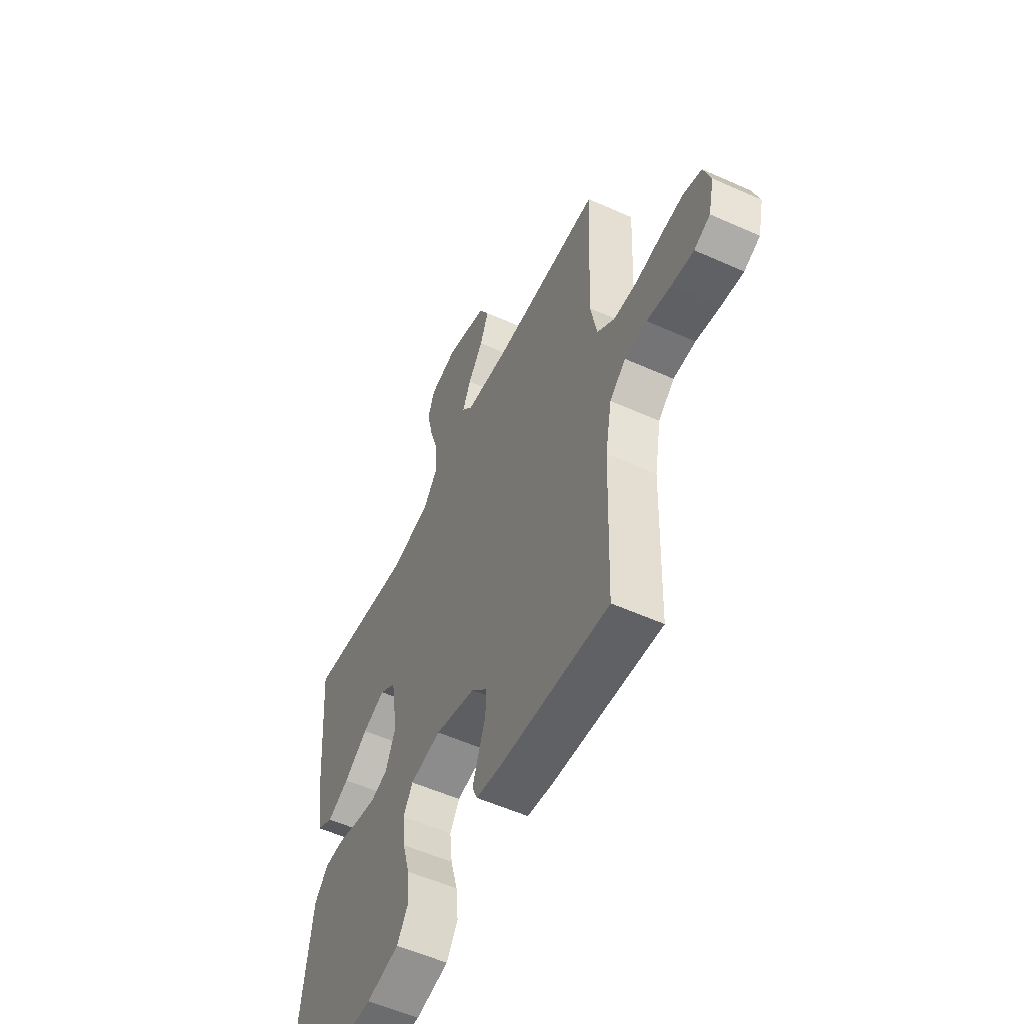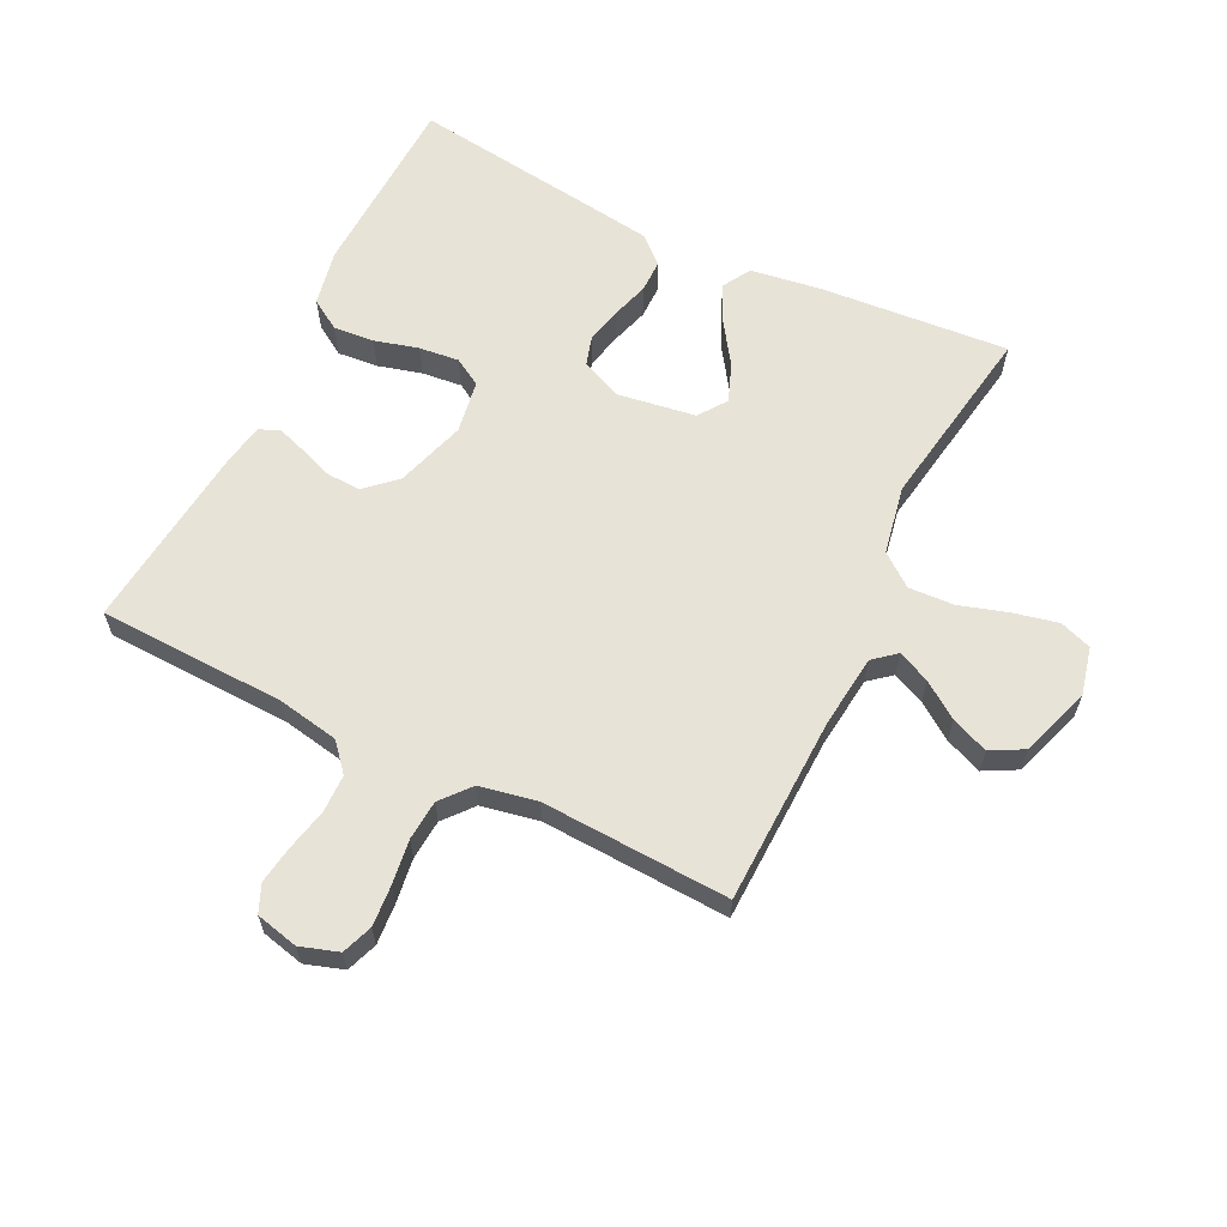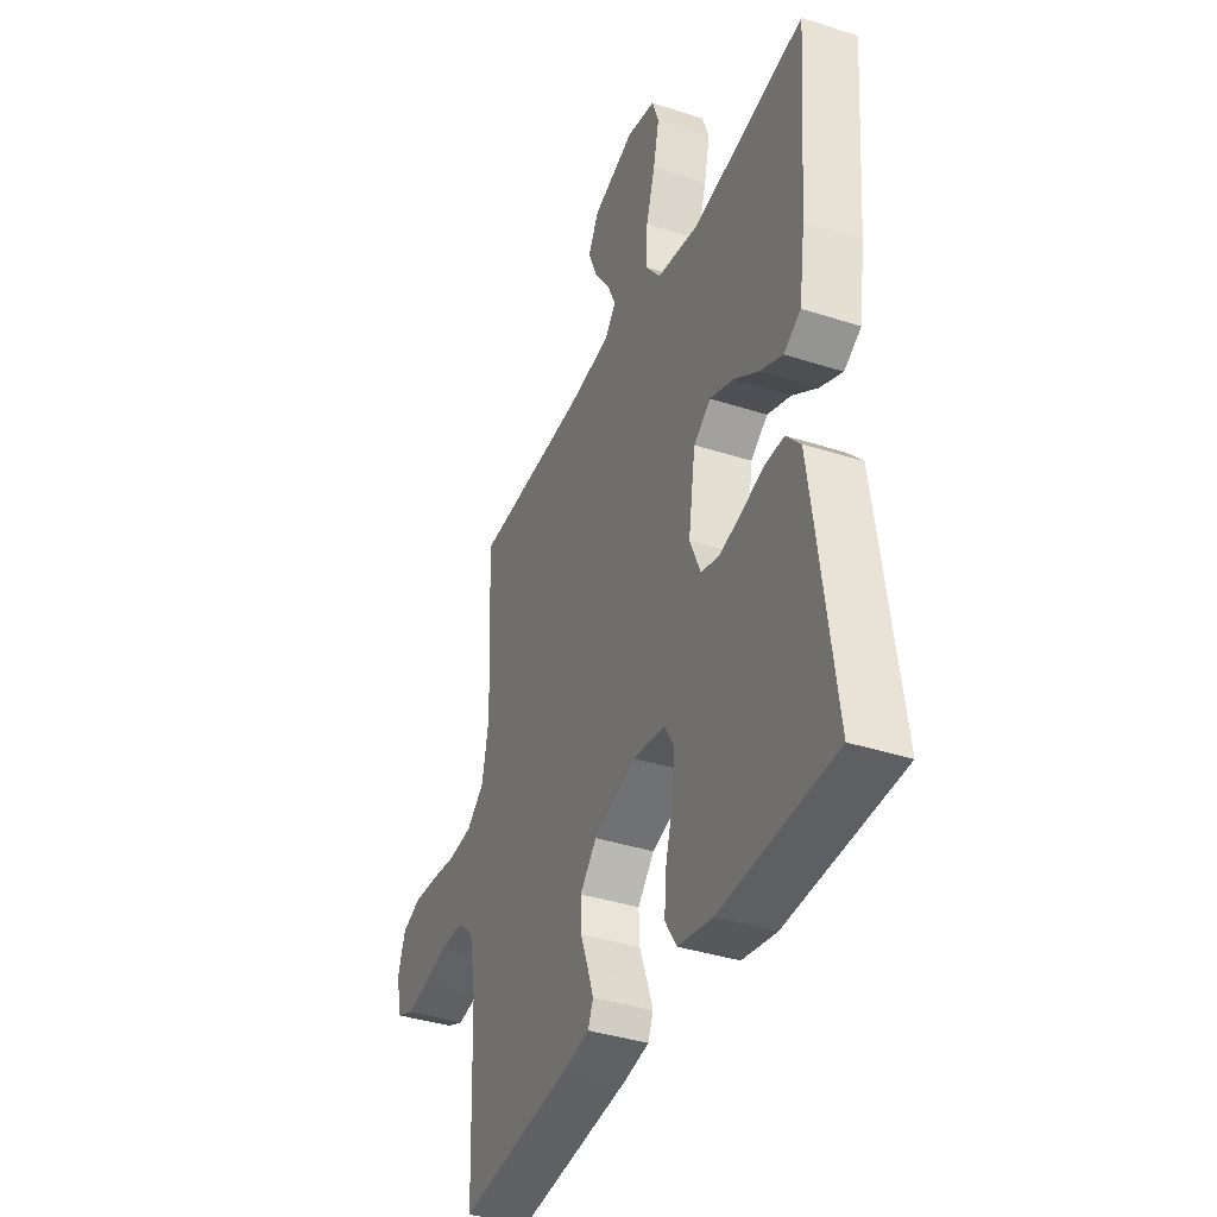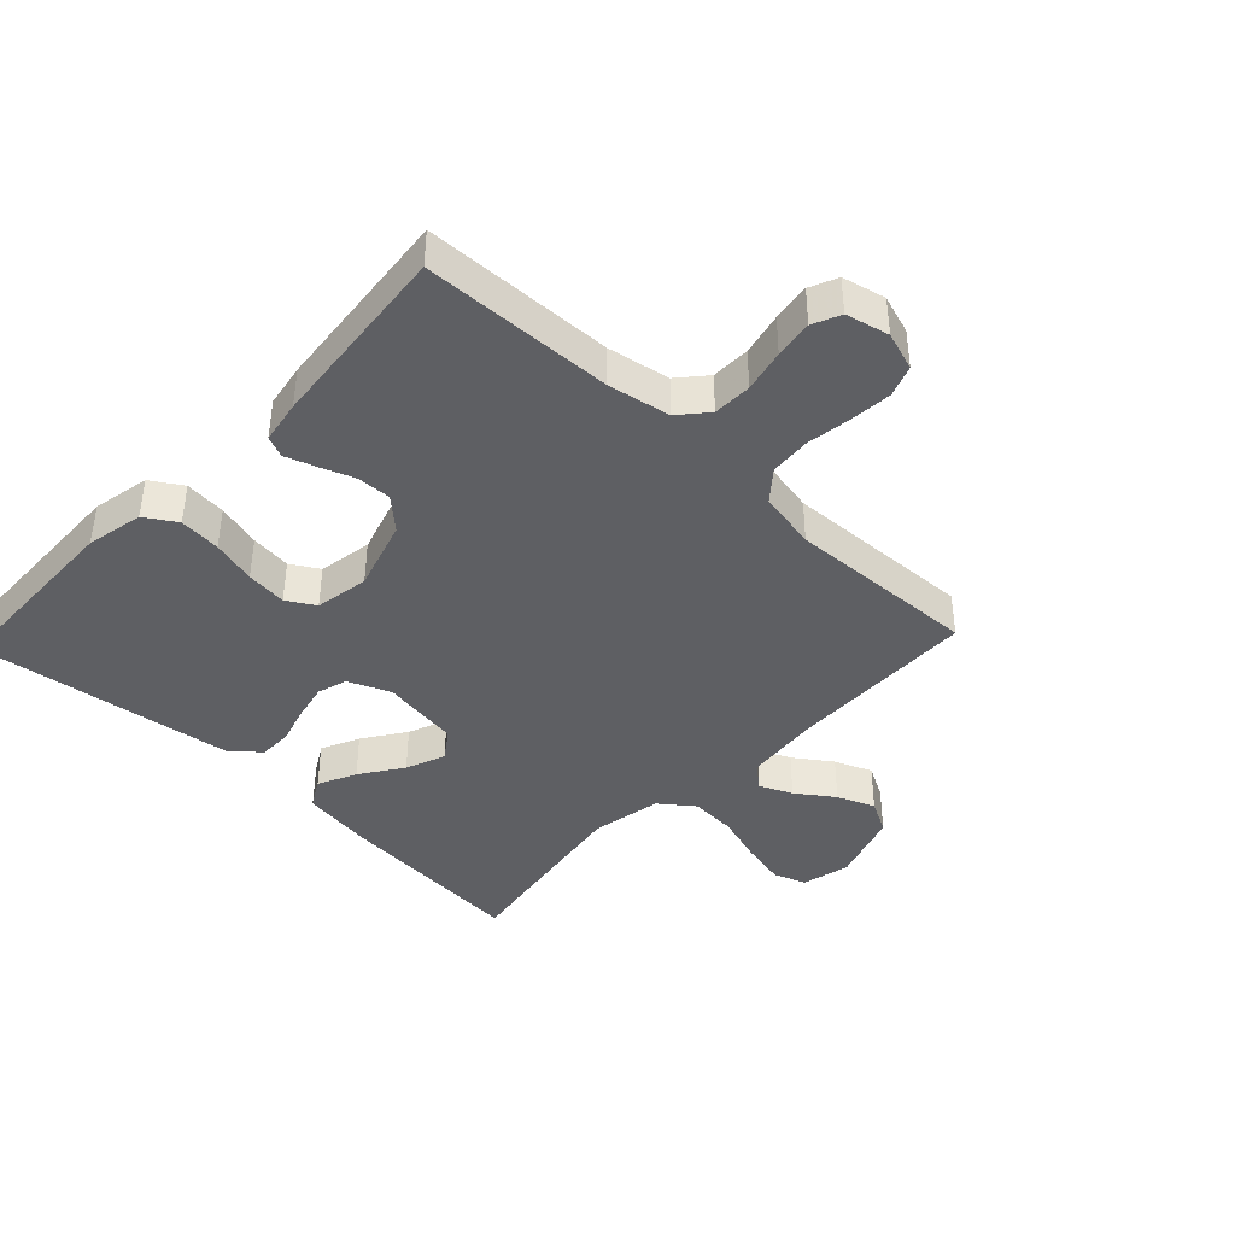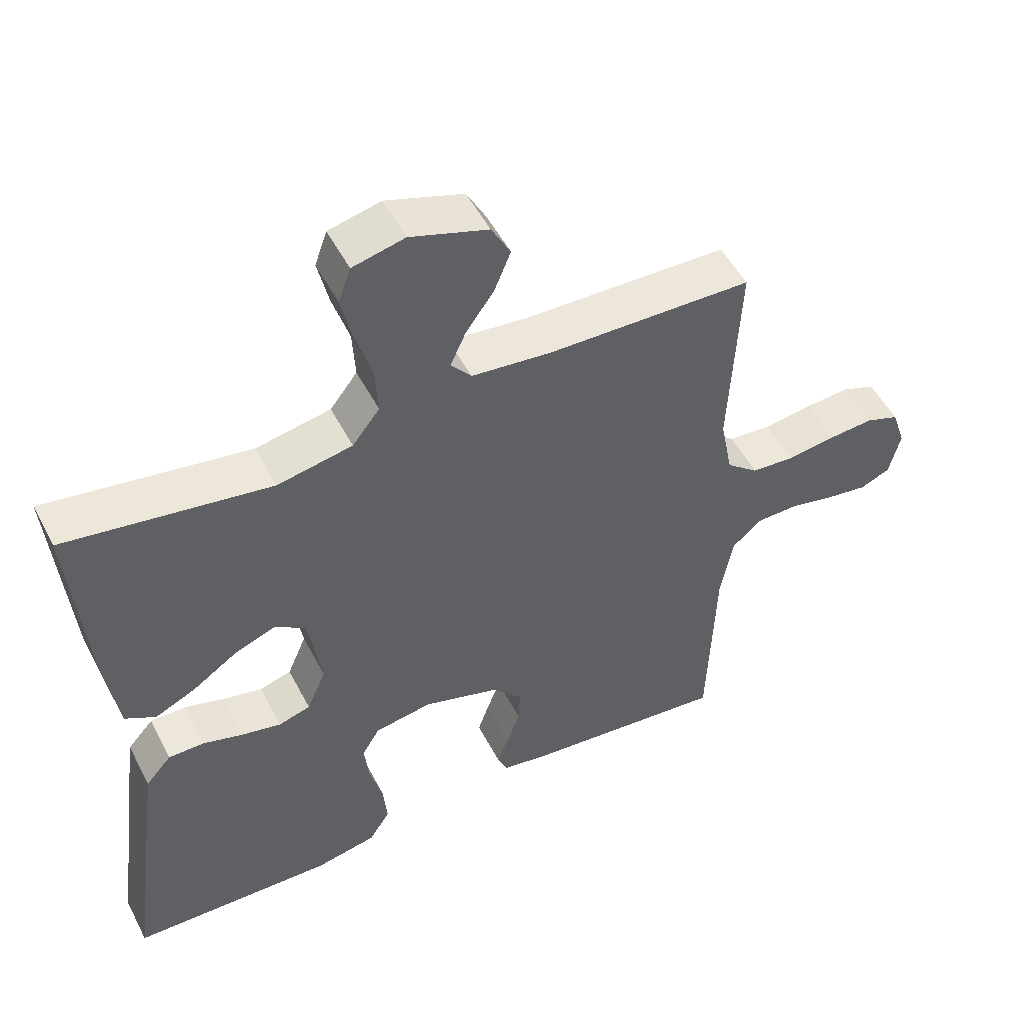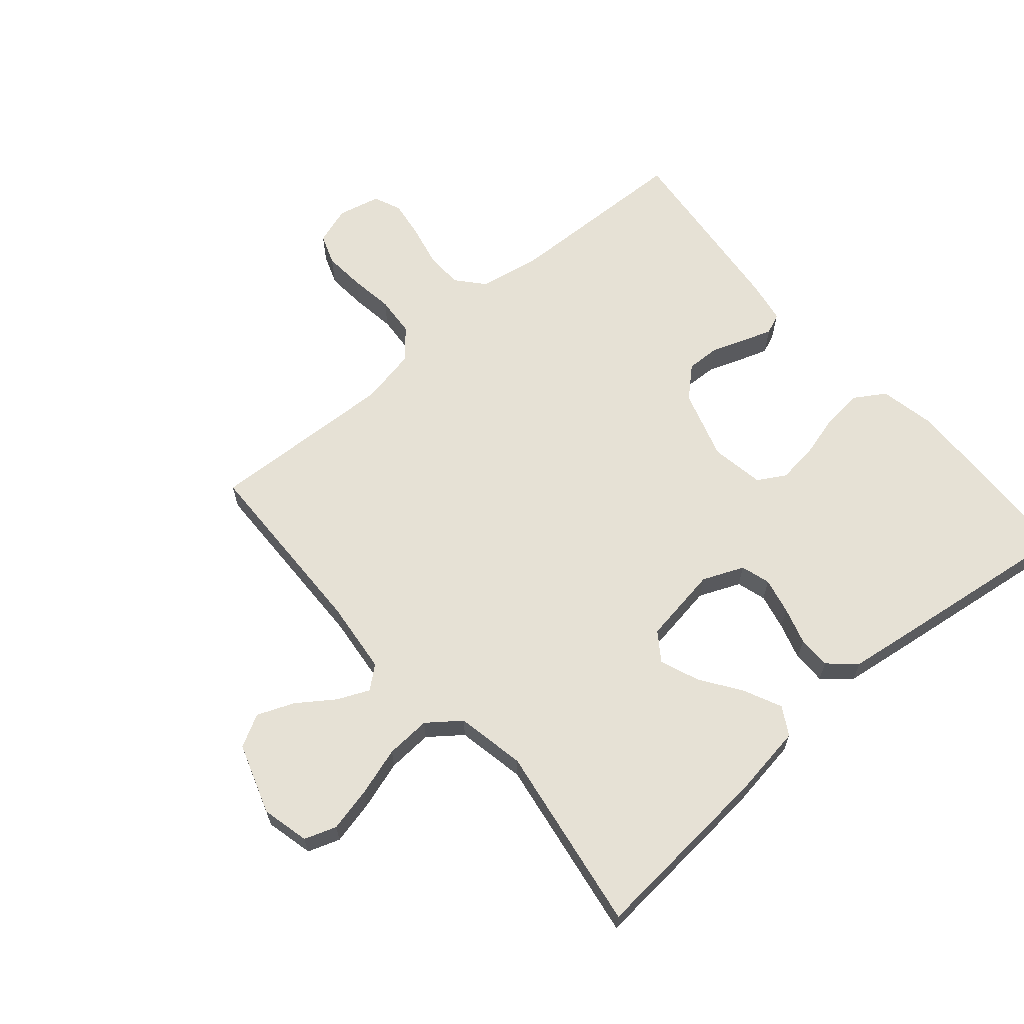
<metadata>
{"format":"obj","ext":"obj","renderer":"f3d","projection":"perspective","resolution":1024,"background":"white","views":[{"elev":-55.4,"azim":-115.3,"up":"+Z"},{"elev":62.2,"azim":-63.8,"up":"+Y"},{"elev":-38.5,"azim":67.9,"up":"+Z"},{"elev":-41.1,"azim":-133.6,"up":"+Y"},{"elev":51.5,"azim":153.1,"up":"+Z"},{"elev":64.3,"azim":49.2,"up":"+Y"}]}
</metadata>
<code>
v 0.5 0.07 -0.5
v 0.2 0.07 -0.51
v 0.11 0.07 -0.492
v 0.079 0.07 -0.443
v 0.085 0.07 -0.378
v 0.104 0.07 -0.308
v 0.111 0.07 -0.244
v 0.085 0.07 -0.2
v 0 0.07 -0.186
v -0.112 0.07 -0.221
v -0.156 0.07 -0.269
v -0.154 0.07 -0.323
v -0.134 0.07 -0.377
v -0.118 0.07 -0.424
v -0.132 0.07 -0.457
v -0.2 0.07 -0.469
v -0.5 0.07 -0.5
v -0.51 0.07 -0.2
v -0.528 0.07 -0.102
v -0.572 0.07 -0.064
v -0.633 0.07 -0.063
v -0.7 0.07 -0.078
v -0.76 0.07 -0.087
v -0.804 0.07 -0.068
v -0.82 0.07 0
v -0.8 0.07 0.061
v -0.751 0.07 0.079
v -0.686 0.07 0.074
v -0.615 0.07 0.064
v -0.551 0.07 0.069
v -0.504 0.07 0.108
v -0.486 0.07 0.2
v -0.5 0.07 0.5
v -0.2 0.07 0.508
v -0.083 0.07 0.521
v -0.053 0.07 0.557
v -0.076 0.07 0.608
v -0.117 0.07 0.666
v -0.141 0.07 0.725
v -0.113 0.07 0.777
v 0 0.07 0.815
v 0.076 0.07 0.797
v 0.094 0.07 0.746
v 0.078 0.07 0.675
v 0.054 0.07 0.597
v 0.05 0.07 0.525
v 0.09 0.07 0.473
v 0.2 0.07 0.452
v 0.5 0.07 0.5
v 0.476 0.07 0.2
v 0.459 0.07 0.085
v 0.414 0.07 0.059
v 0.354 0.07 0.087
v 0.288 0.07 0.132
v 0.226 0.07 0.156
v 0.181 0.07 0.124
v 0.162 0.07 0
v 0.19 0.07 -0.066
v 0.237 0.07 -0.08
v 0.295 0.07 -0.067
v 0.354 0.07 -0.049
v 0.407 0.07 -0.049
v 0.445 0.07 -0.092
v 0.46 0.07 -0.2
v 0.5 0 -0.5
v 0.2 0 -0.51
v 0.11 0 -0.492
v 0.079 0 -0.443
v 0.085 0 -0.378
v 0.104 0 -0.308
v 0.111 0 -0.244
v 0.085 0 -0.2
v 0 0 -0.186
v -0.112 0 -0.221
v -0.156 0 -0.269
v -0.154 0 -0.323
v -0.134 0 -0.377
v -0.118 0 -0.424
v -0.132 0 -0.457
v -0.2 0 -0.469
v -0.5 0 -0.5
v -0.51 0 -0.2
v -0.528 0 -0.102
v -0.572 0 -0.064
v -0.633 0 -0.063
v -0.7 0 -0.078
v -0.76 0 -0.087
v -0.804 0 -0.068
v -0.82 0 0
v -0.8 0 0.061
v -0.751 0 0.079
v -0.686 0 0.074
v -0.615 0 0.064
v -0.551 0 0.069
v -0.504 0 0.108
v -0.486 0 0.2
v -0.5 0 0.5
v -0.2 0 0.508
v -0.083 0 0.521
v -0.053 0 0.557
v -0.076 0 0.608
v -0.117 0 0.666
v -0.141 0 0.725
v -0.113 0 0.777
v 0 0 0.815
v 0.076 0 0.797
v 0.094 0 0.746
v 0.078 0 0.675
v 0.054 0 0.597
v 0.05 0 0.525
v 0.09 0 0.473
v 0.2 0 0.452
v 0.5 0 0.5
v 0.476 0 0.2
v 0.459 0 0.085
v 0.414 0 0.059
v 0.354 0 0.087
v 0.288 0 0.132
v 0.226 0 0.156
v 0.181 0 0.124
v 0.162 0 0
v 0.19 0 -0.066
v 0.237 0 -0.08
v 0.295 0 -0.067
v 0.354 0 -0.049
v 0.407 0 -0.049
v 0.445 0 -0.092
v 0.46 0 -0.2
f 60 61 62 63
f 59 60 63 64
f 58 59 64 1
f 51 52 53 54
f 51 54 55
f 48 49 50 51
f 47 48 51 55
f 46 47 55 56
f 42 43 44 45
f 40 41 42 45
f 40 45 46
f 37 38 39 40
f 36 37 40 46
f 35 36 46 56
f 32 33 34
f 31 32 34 35
f 26 27 28 29
f 24 25 26 29
f 24 29 30
f 21 22 23 24
f 21 24 30
f 20 21 30 31
f 15 16 17 18
f 15 18 19
f 12 13 14 15
f 12 15 19
f 11 12 19 20
f 3 4 5 6
f 3 6 7
f 58 1 2 3
f 57 58 3 7
f 10 11 20 31
f 9 10 31 35
f 8 9 35 56
f 7 8 56 57
f 127 126 125 124
f 128 127 124 123
f 65 128 123 122
f 118 117 116 115
f 119 118 115
f 115 114 113 112
f 119 115 112 111
f 120 119 111 110
f 109 108 107 106
f 109 106 105 104
f 110 109 104
f 104 103 102 101
f 110 104 101 100
f 120 110 100 99
f 98 97 96
f 99 98 96 95
f 93 92 91 90
f 93 90 89 88
f 94 93 88
f 88 87 86 85
f 94 88 85
f 95 94 85 84
f 82 81 80 79
f 83 82 79
f 79 78 77 76
f 83 79 76
f 84 83 76 75
f 70 69 68 67
f 71 70 67
f 67 66 65 122
f 71 67 122 121
f 95 84 75 74
f 99 95 74 73
f 120 99 73 72
f 121 120 72 71
f 1 65 66 2
f 2 66 67 3
f 3 67 68 4
f 4 68 69 5
f 5 69 70 6
f 6 70 71 7
f 7 71 72 8
f 8 72 73 9
f 9 73 74 10
f 10 74 75 11
f 11 75 76 12
f 12 76 77 13
f 13 77 78 14
f 14 78 79 15
f 15 79 80 16
f 16 80 81 17
f 17 81 82 18
f 18 82 83 19
f 19 83 84 20
f 20 84 85 21
f 21 85 86 22
f 22 86 87 23
f 23 87 88 24
f 24 88 89 25
f 25 89 90 26
f 26 90 91 27
f 27 91 92 28
f 28 92 93 29
f 29 93 94 30
f 30 94 95 31
f 31 95 96 32
f 32 96 97 33
f 33 97 98 34
f 34 98 99 35
f 35 99 100 36
f 36 100 101 37
f 37 101 102 38
f 38 102 103 39
f 39 103 104 40
f 40 104 105 41
f 41 105 106 42
f 42 106 107 43
f 43 107 108 44
f 44 108 109 45
f 45 109 110 46
f 46 110 111 47
f 47 111 112 48
f 48 112 113 49
f 49 113 114 50
f 50 114 115 51
f 51 115 116 52
f 52 116 117 53
f 53 117 118 54
f 54 118 119 55
f 55 119 120 56
f 56 120 121 57
f 57 121 122 58
f 58 122 123 59
f 59 123 124 60
f 60 124 125 61
f 61 125 126 62
f 62 126 127 63
f 63 127 128 64
f 64 128 65 1

</code>
